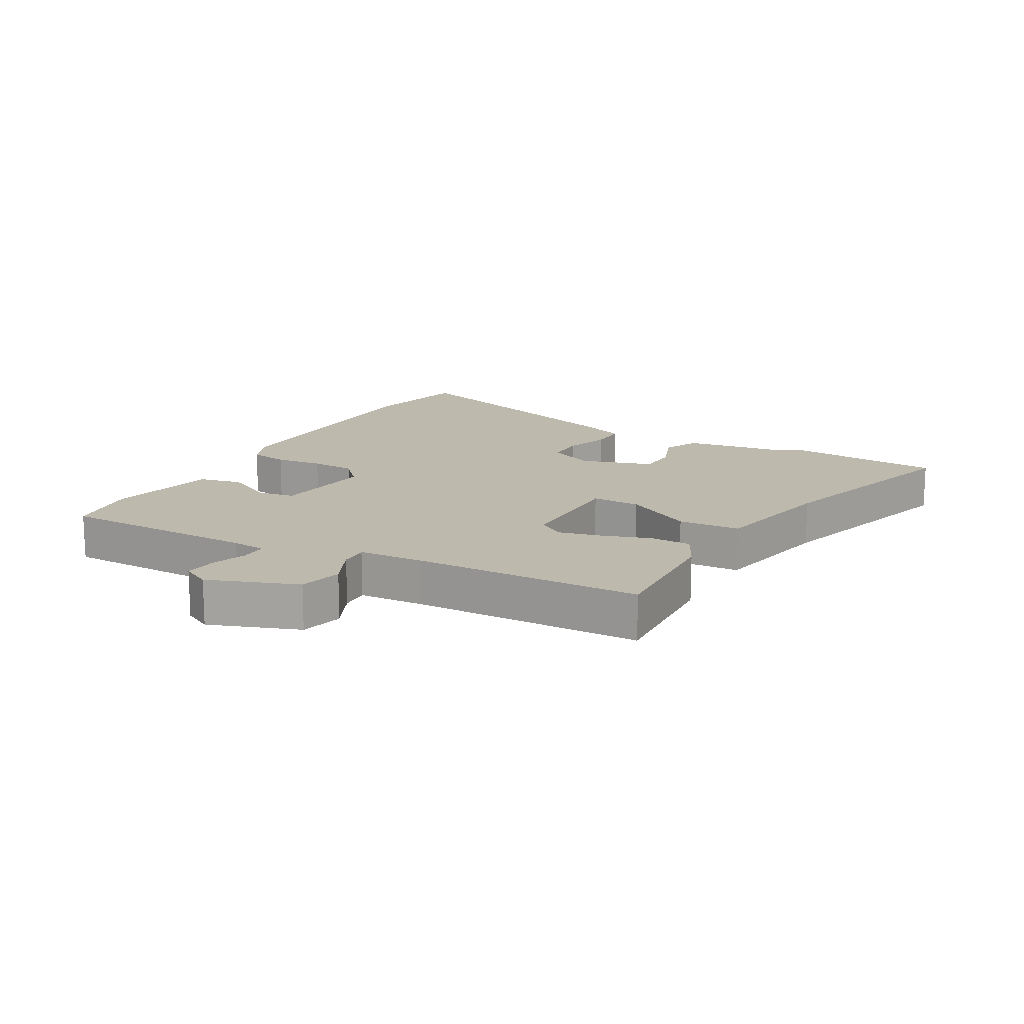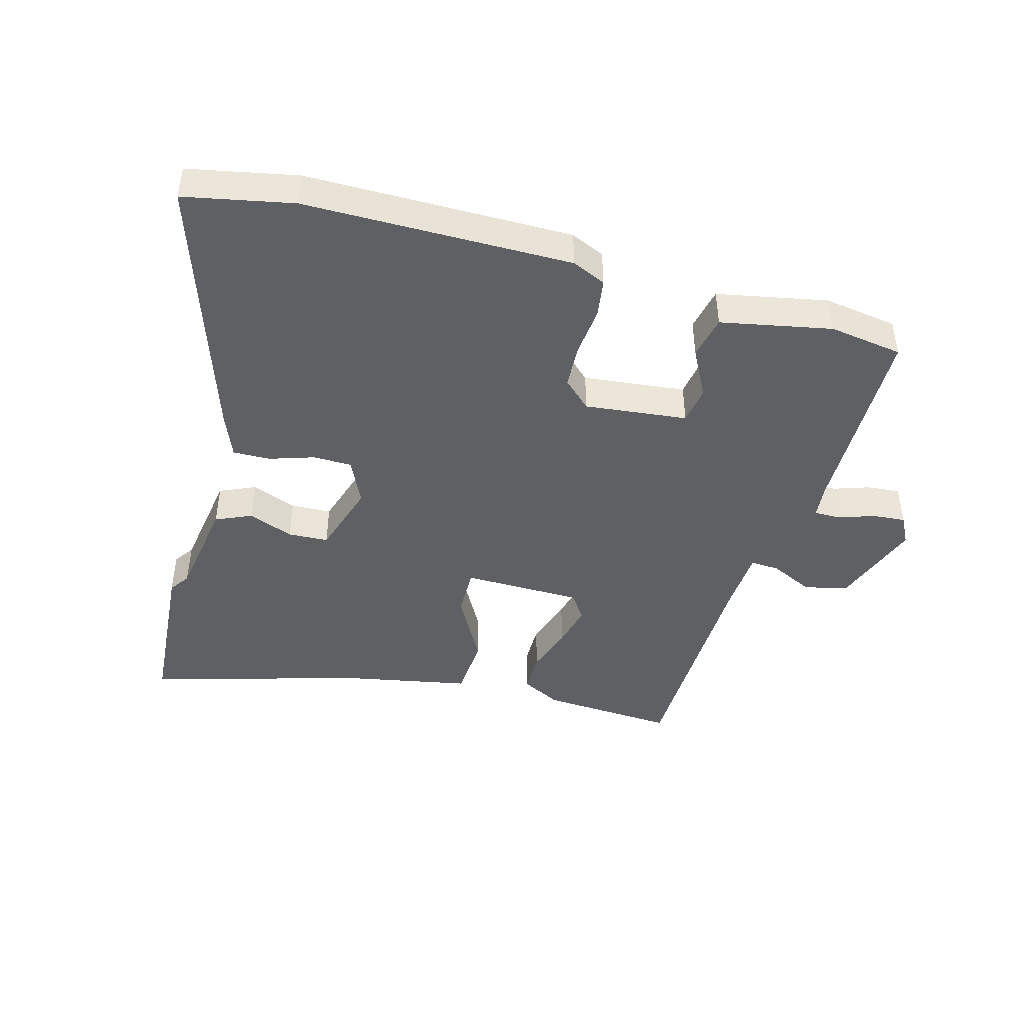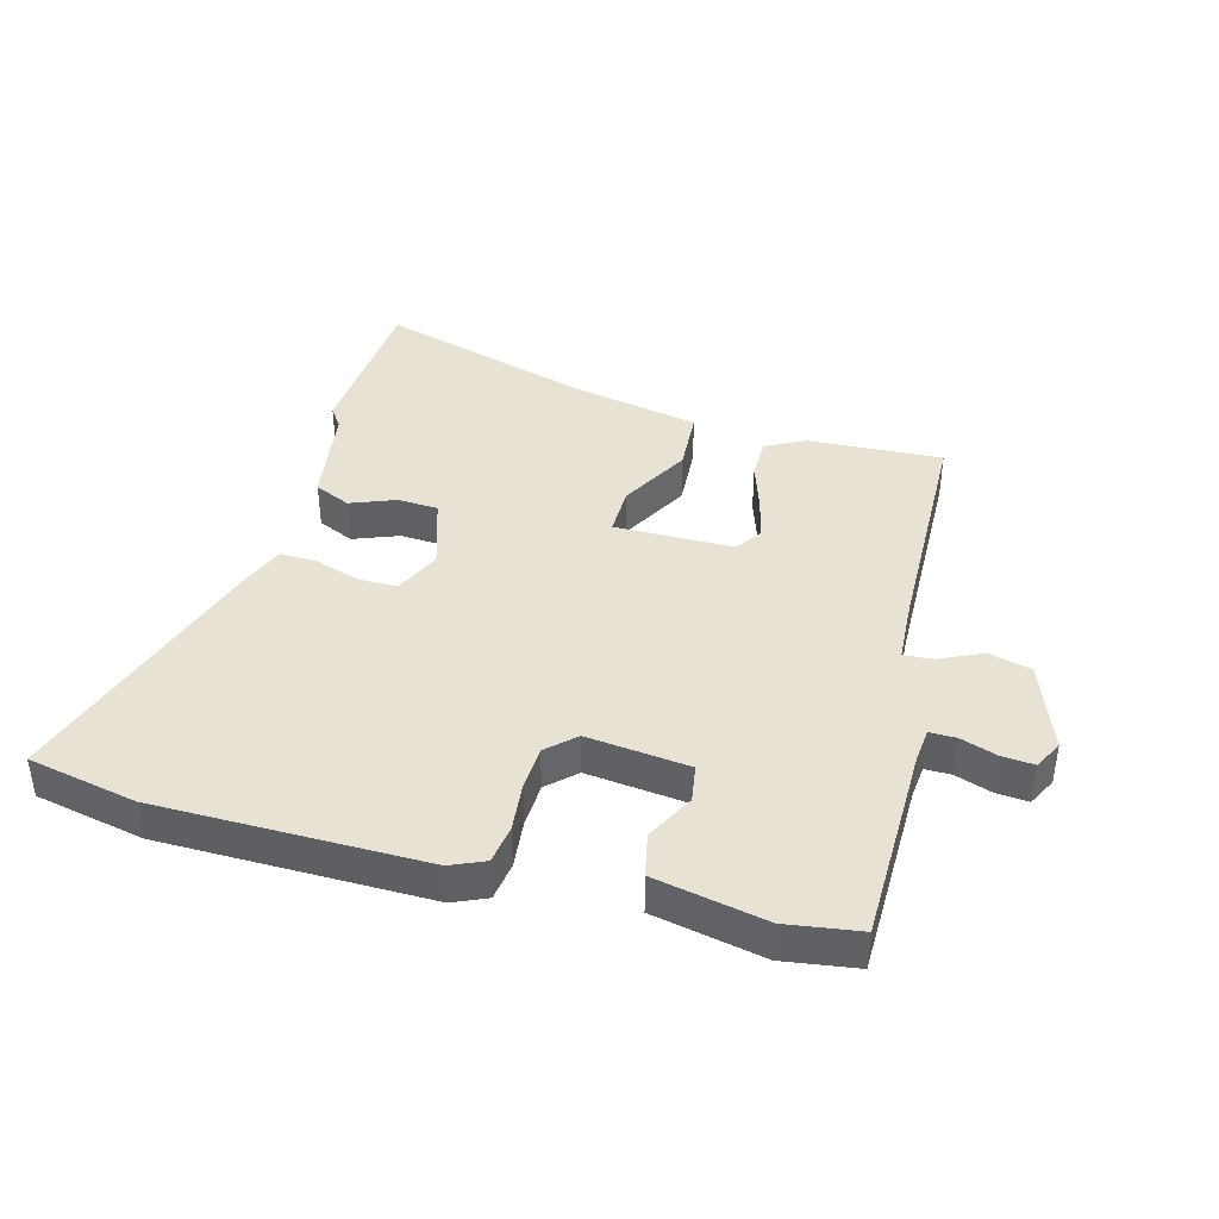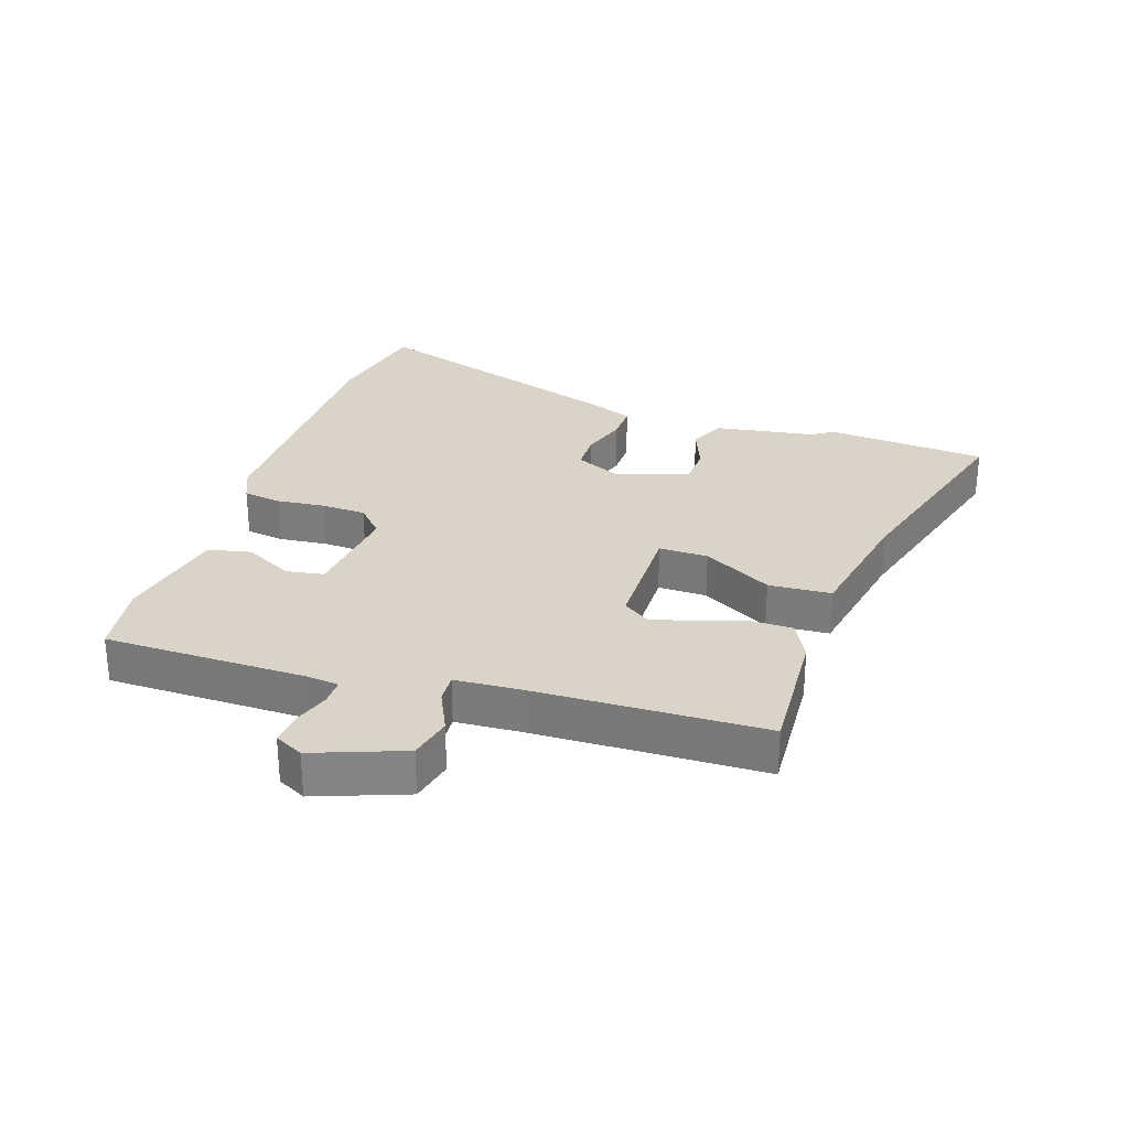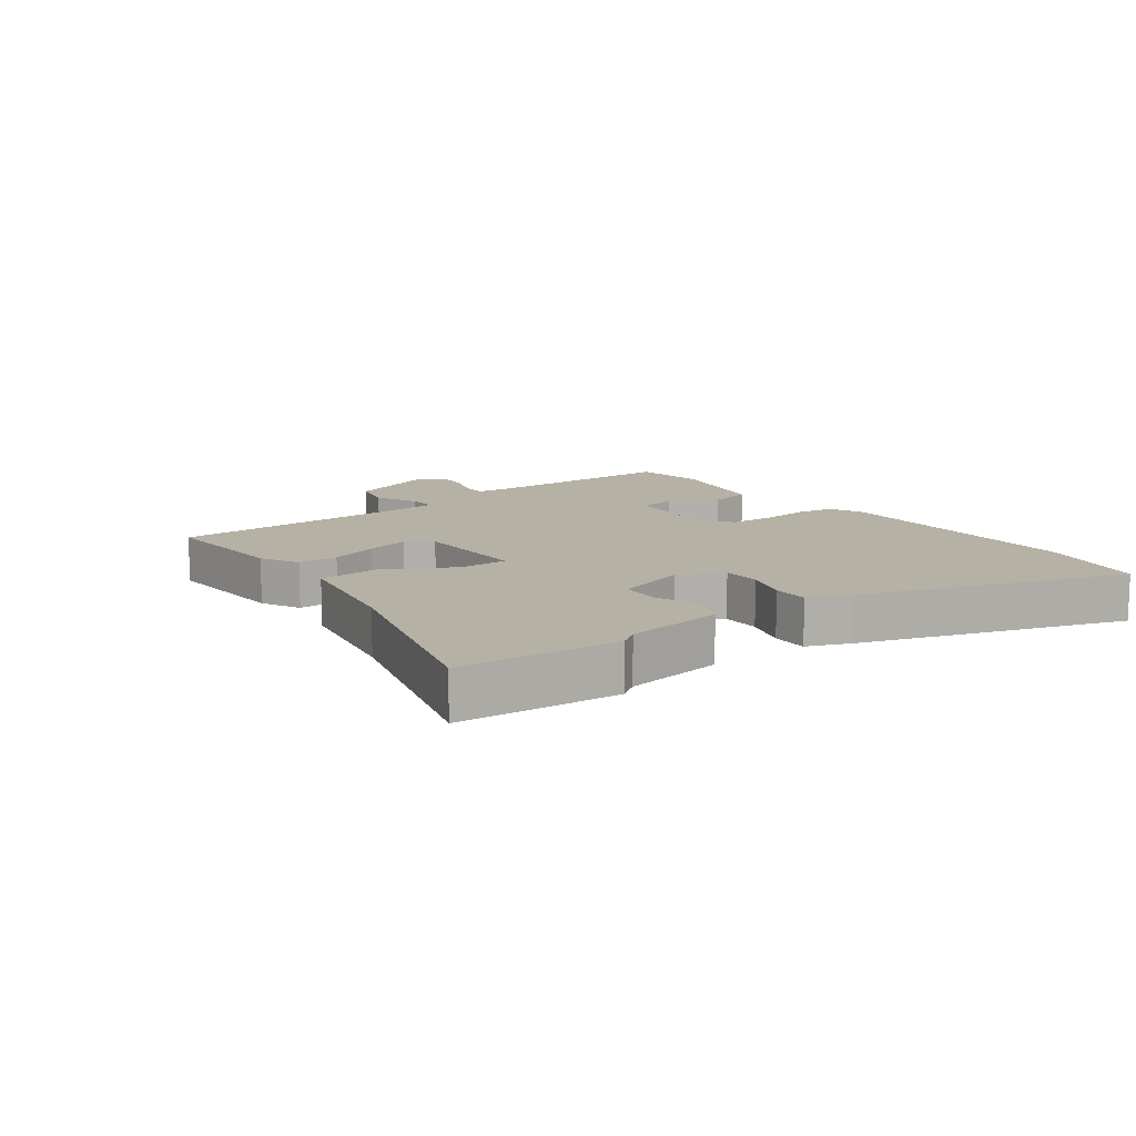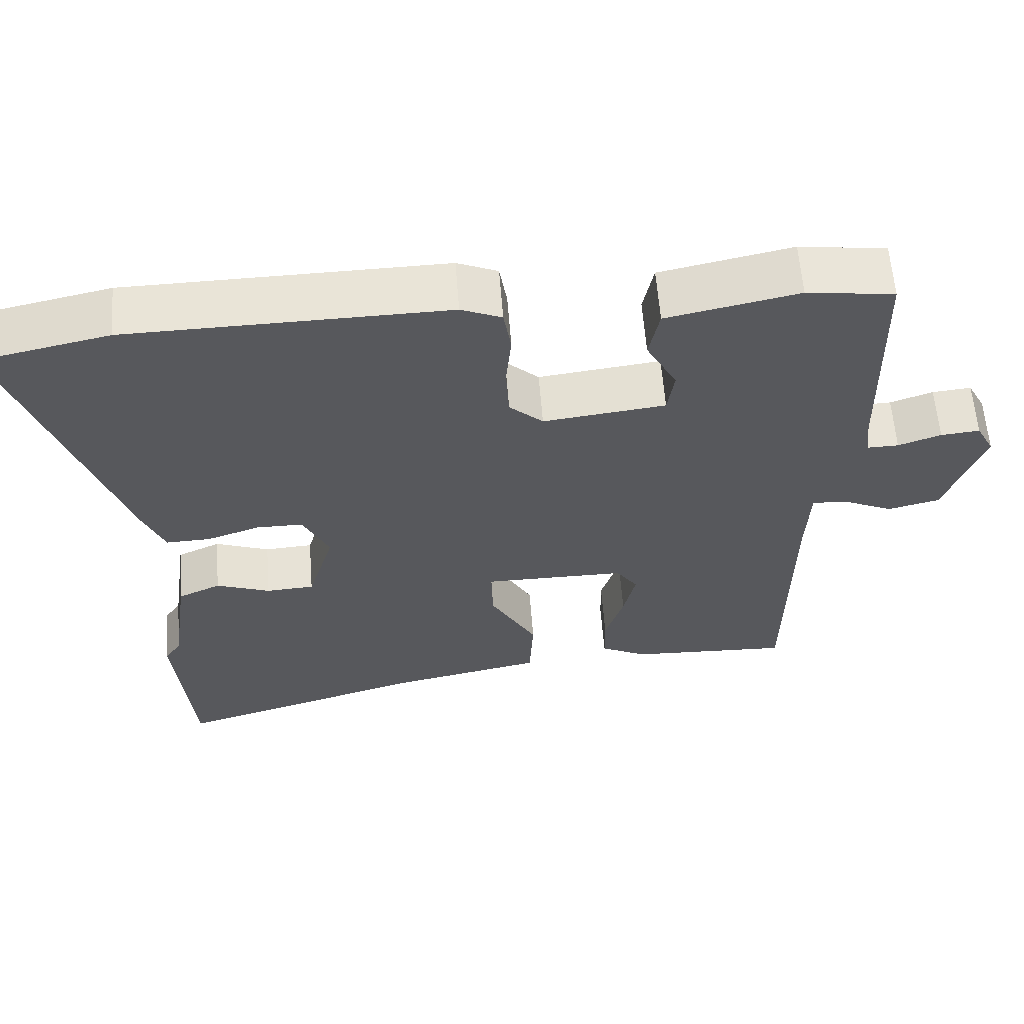
<metadata>
{"format":"obj","ext":"obj","renderer":"f3d","projection":"perspective","resolution":1024,"background":"white","views":[{"elev":15.3,"azim":118.8,"up":"+Y"},{"elev":-44.8,"azim":-16.1,"up":"+Y"},{"elev":40.9,"azim":14.6,"up":"+Y"},{"elev":28.6,"azim":107.6,"up":"+Y"},{"elev":11.9,"azim":-127.2,"up":"+Y"},{"elev":60.5,"azim":-4.4,"up":"+Z"}]}
</metadata>
<code>
v -0.488 0.07 -0.632
v -0.511 0.07 -0.376
v -0.489 0.07 -0.344
v -0.466 0.07 -0.183
v -0.409 0.07 -0.157
v -0.337 0.07 -0.184
v -0.273 0.07 -0.18
v -0.238 0.07 -0.064
v -0.273 0.07 0.008
v -0.335 0.07 0.008
v -0.406 0.07 -0.016
v -0.465 0.07 -0.018
v -0.494 0.07 0.051
v -0.638 0.07 0.471
v -0.465 0.07 0.508
v -0.041 0.07 0.515
v 0.013 0.07 0.492
v 0.023 0.07 0.431
v 0.016 0.07 0.354
v 0.02 0.07 0.283
v 0.065 0.07 0.242
v 0.228 0.07 0.262
v 0.237 0.07 0.322
v 0.196 0.07 0.398
v 0.21 0.07 0.467
v 0.386 0.07 0.504
v 0.503 0.07 0.488
v 0.51 0.07 0.171
v 0.516 0.07 0.117
v 0.558 0.07 0.118
v 0.615 0.07 0.138
v 0.667 0.07 0.143
v 0.691 0.07 0.098
v 0.64 0.07 -0.045
v 0.571 0.07 -0.062
v 0.503 0.07 -0.031
v 0.457 0.07 -0.029
v 0.452 0.07 -0.132
v 0.447 0.07 -0.497
v 0.233 0.07 -0.487
v 0.171 0.07 -0.456
v 0.17 0.07 -0.391
v 0.195 0.07 -0.313
v 0.211 0.07 -0.244
v 0.182 0.07 -0.203
v -0.007 0.07 -0.203
v -0.005 0.07 -0.281
v 0.057 0.07 -0.39
v 0.052 0.07 -0.489
v -0.152 0.07 -0.531
v -0.488 0 -0.632
v -0.511 0 -0.376
v -0.489 0 -0.344
v -0.466 0 -0.183
v -0.409 0 -0.157
v -0.337 0 -0.184
v -0.273 0 -0.18
v -0.238 0 -0.064
v -0.273 0 0.008
v -0.335 0 0.008
v -0.406 0 -0.016
v -0.465 0 -0.018
v -0.494 0 0.051
v -0.638 0 0.471
v -0.465 0 0.508
v -0.041 0 0.515
v 0.013 0 0.492
v 0.023 0 0.431
v 0.016 0 0.354
v 0.02 0 0.283
v 0.065 0 0.242
v 0.228 0 0.262
v 0.237 0 0.322
v 0.196 0 0.398
v 0.21 0 0.467
v 0.386 0 0.504
v 0.503 0 0.488
v 0.51 0 0.171
v 0.516 0 0.117
v 0.558 0 0.118
v 0.615 0 0.138
v 0.667 0 0.143
v 0.691 0 0.098
v 0.64 0 -0.045
v 0.571 0 -0.062
v 0.503 0 -0.031
v 0.457 0 -0.029
v 0.452 0 -0.132
v 0.447 0 -0.497
v 0.233 0 -0.487
v 0.171 0 -0.456
v 0.17 0 -0.391
v 0.195 0 -0.313
v 0.211 0 -0.244
v 0.182 0 -0.203
v -0.007 0 -0.203
v -0.005 0 -0.281
v 0.057 0 -0.39
v 0.052 0 -0.489
v -0.152 0 -0.531
f 47 48 49 50
f 1 2 3
f 50 1 3
f 47 50 3
f 46 47 3
f 41 42 43
f 40 41 43
f 39 40 43
f 38 39 43
f 37 38 43 44
f 34 35 36
f 33 34 36
f 32 33 36
f 31 32 36
f 30 31 36
f 29 30 36 37
f 37 44 45
f 29 37 45
f 28 29 45
f 26 27 28
f 25 26 28
f 24 25 28
f 23 24 28
f 17 18 19
f 16 17 19
f 15 16 19
f 14 15 19
f 13 14 19
f 12 13 19
f 11 12 19
f 10 11 19
f 9 10 19 20
f 8 9 20 21
f 3 4 5 6
f 46 3 6 7
f 8 21 22
f 7 8 22
f 46 7 22
f 45 46 22
f 22 23 28 45
f 100 99 98 97
f 53 52 51
f 53 51 100
f 53 100 97
f 53 97 96
f 93 92 91
f 93 91 90
f 93 90 89
f 93 89 88
f 94 93 88 87
f 86 85 84
f 86 84 83
f 86 83 82
f 86 82 81
f 86 81 80
f 87 86 80 79
f 95 94 87
f 95 87 79
f 95 79 78
f 78 77 76
f 78 76 75
f 78 75 74
f 78 74 73
f 69 68 67
f 69 67 66
f 69 66 65
f 69 65 64
f 69 64 63
f 69 63 62
f 69 62 61
f 69 61 60
f 70 69 60 59
f 71 70 59 58
f 56 55 54 53
f 57 56 53 96
f 72 71 58
f 72 58 57
f 72 57 96
f 72 96 95
f 95 78 73 72
f 1 51 52 2
f 2 52 53 3
f 3 53 54 4
f 4 54 55 5
f 5 55 56 6
f 6 56 57 7
f 7 57 58 8
f 8 58 59 9
f 9 59 60 10
f 10 60 61 11
f 11 61 62 12
f 12 62 63 13
f 13 63 64 14
f 14 64 65 15
f 15 65 66 16
f 16 66 67 17
f 17 67 68 18
f 18 68 69 19
f 19 69 70 20
f 20 70 71 21
f 21 71 72 22
f 22 72 73 23
f 23 73 74 24
f 24 74 75 25
f 25 75 76 26
f 26 76 77 27
f 27 77 78 28
f 28 78 79 29
f 29 79 80 30
f 30 80 81 31
f 31 81 82 32
f 32 82 83 33
f 33 83 84 34
f 34 84 85 35
f 35 85 86 36
f 36 86 87 37
f 37 87 88 38
f 38 88 89 39
f 39 89 90 40
f 40 90 91 41
f 41 91 92 42
f 42 92 93 43
f 43 93 94 44
f 44 94 95 45
f 45 95 96 46
f 46 96 97 47
f 47 97 98 48
f 48 98 99 49
f 49 99 100 50
f 50 100 51 1

</code>
